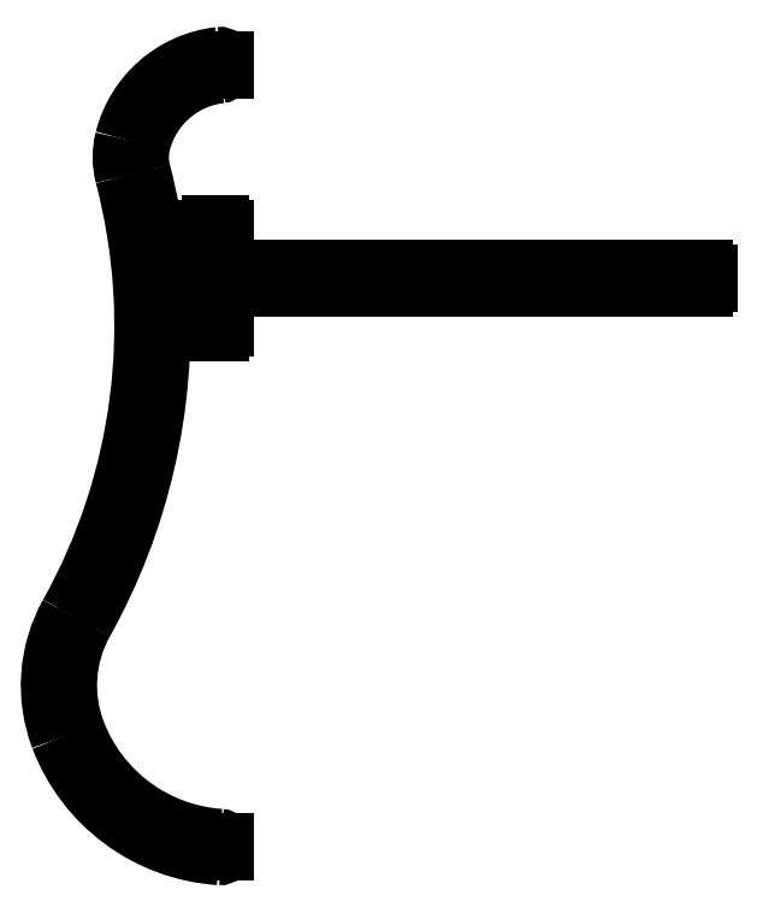
<metadata>
{"format":"dxf","ext":"dxf","renderer":"ezdxf+matplotlib","layout":"modelspace","background":"white","min_lineweight":24,"dpi":150}
</metadata>
<code>
0
SECTION
2
ENTITIES
0
ARC
8
0
10
873.2
20
503.2
30
0
40
0.3
50
0
51
90
0
LINE
8
0
10
873.2
20
503.5
30
0
11
872.7
21
503.5
31
0
0
LINE
8
0
10
873.5
20
503.2
30
0
11
873.5
21
500.7
31
0
0
ARC
8
0
10
872.7
20
503.2
30
0
40
0.3
50
90
51
180
0
ARC
8
0
10
873.8
20
500.7
30
0
40
0.3
50
180
51
270
0
LINE
8
0
10
872.4
20
503.2
30
0
11
872.4
21
500.7
31
0
0
LINE
8
0
10
906.3
20
500.4
30
0
11
873.8
21
500.4
31
0
0
ARC
8
0
10
872.1
20
500.7
30
0
40
0.3
50
270
51
0
0
ARC
8
0
10
906.3
20
500.1
30
0
40
0.3
50
0
51
90
0
LINE
8
0
10
872.1
20
500.4
30
0
11
869.3
21
500.4
31
0
0
LINE
8
0
10
906.6
20
499.6
30
0
11
906.6
21
500.1
31
0
0
ARC
8
0
10
869.3
20
500.7
30
0
40
0.3
50
185.6
51
270
0
ARC
8
0
10
906.3
20
499.6
30
0
40
0.3
50
270
51
0
0
ARC
8
0
10
827.7
20
496.6
30
0
40
41.52
50
5.619
51
14.7
0
LINE
8
0
10
873.8
20
499.3
30
0
11
906.3
21
499.3
31
0
0
ARC
8
0
10
871.6
20
508.1
30
0
40
3.9
50
165.8
51
194.7
0
ARC
8
0
10
873.8
20
499
30
0
40
0.3
50
90
51
180
0
ARC
8
0
10
874
20
507.5
30
0
40
6.4
50
96.86
51
165.8
0
LINE
8
0
10
873.5
20
499
30
0
11
873.5
21
496.6
31
0
0
ARC
8
0
10
873.2
20
514.2
30
0
40
0.3
50
276.9
51
0
0
ARC
8
0
10
873.2
20
496.6
30
0
40
0.3
50
270
51
0
0
LINE
8
0
10
873.5
20
514.2
30
0
11
873.5
21
514.7
31
0
0
LINE
8
0
10
873.2
20
496.3
30
0
11
872.7
21
496.3
31
0
0
ARC
8
0
10
873.2
20
514.7
30
0
40
0.3
50
0
51
96.38
0
ARC
8
0
10
872.7
20
496.6
30
0
40
0.3
50
180
51
270
0
ARC
8
0
10
874
20
507.5
30
0
40
7.5
50
96.38
51
165.8
0
LINE
8
0
10
872.4
20
499
30
0
11
872.4
21
496.6
31
0
0
ARC
8
0
10
871.6
20
508.1
30
0
40
5
50
165.8
51
194.7
0
ARC
8
0
10
872.1
20
499
30
0
40
0.3
50
0
51
90
0
ARC
8
0
10
827.7
20
496.6
30
0
40
40.42
50
330.8
51
14.7
0
LINE
8
0
10
869.4
20
499.3
30
0
11
872.1
21
499.3
31
0
0
ARC
8
0
10
871.7
20
472
30
0
40
10
50
150.8
51
200.9
0
ARC
8
0
10
869.4
20
499
30
0
40
0.3
50
90
51
183.3
0
ARC
8
0
10
874
20
472.9
30
0
40
12.5
50
200.9
51
266.2
0
ARC
8
0
10
827.7
20
496.6
30
0
40
41.52
50
330.8
51
3.283
0
ARC
8
0
10
873.2
20
460.8
30
0
40
0.3
50
266.2
51
0
0
ARC
8
0
10
871.7
20
472
30
0
40
8.9
50
150.8
51
200.9
0
LINE
8
0
10
873.5
20
460.8
30
0
11
873.5
21
461.3
31
0
0
ARC
8
0
10
874
20
472.9
30
0
40
11.4
50
200.9
51
266.1
0
ARC
8
0
10
873.2
20
461.3
30
0
40
0.3
50
0
51
86.08
0
ENDSEC
0
EOF

</code>
